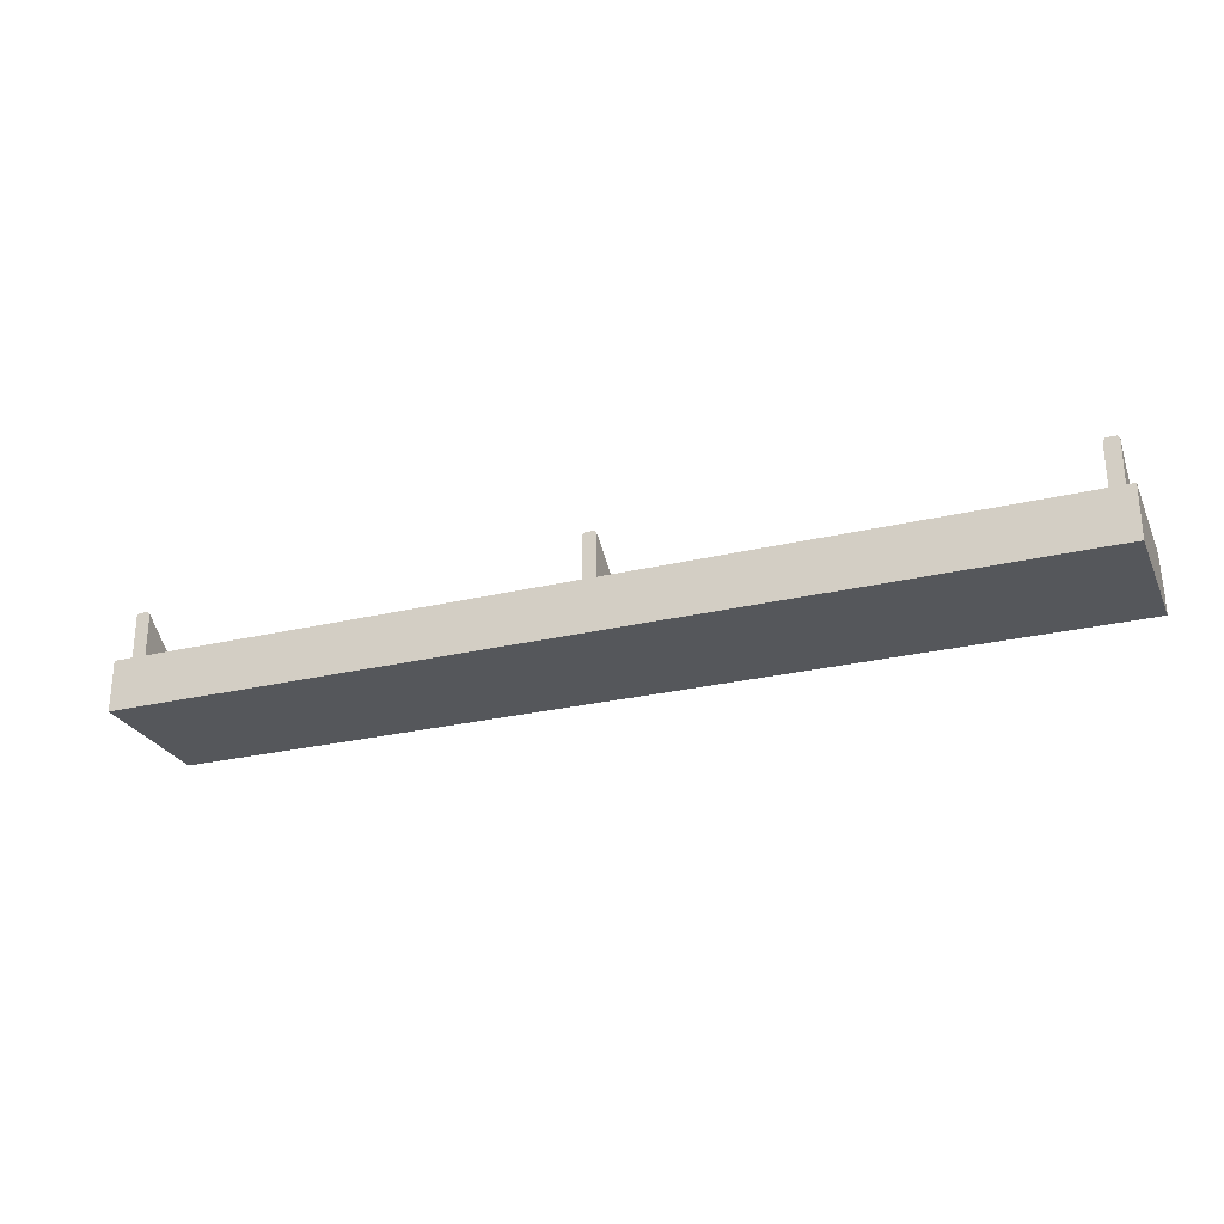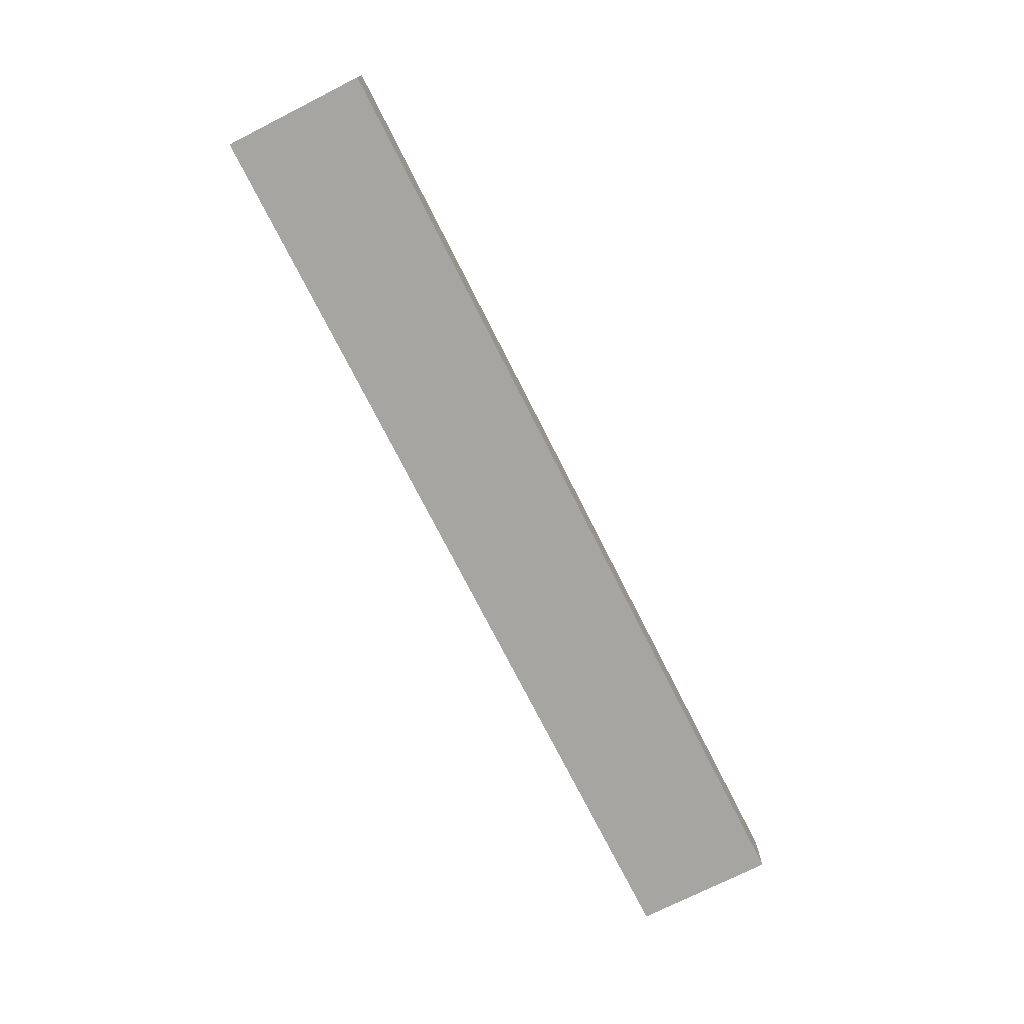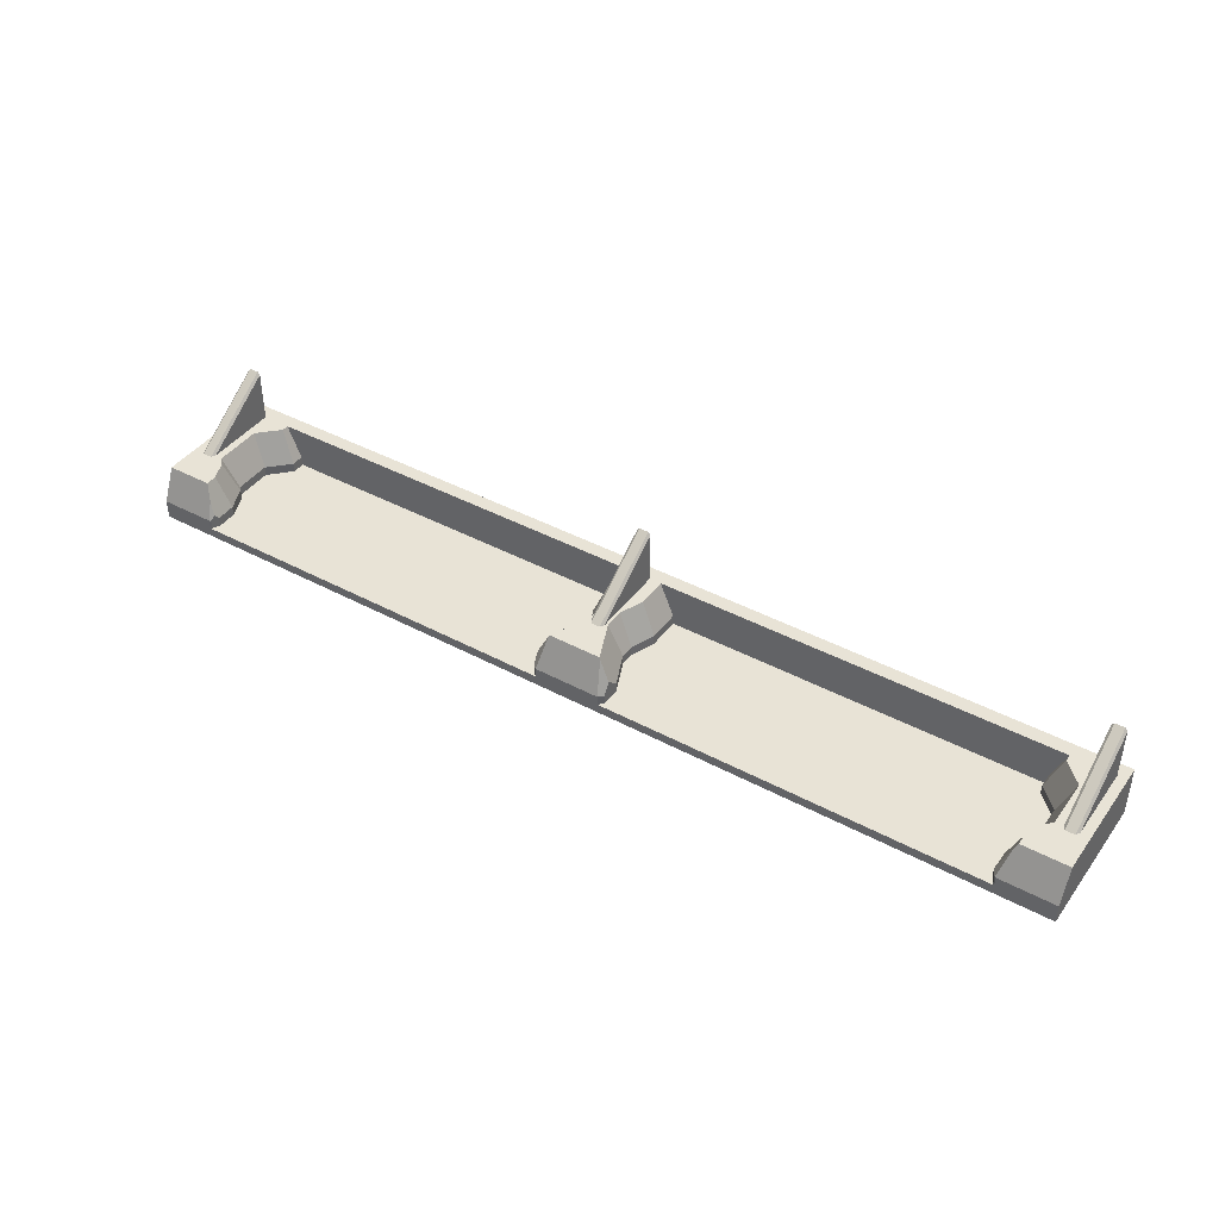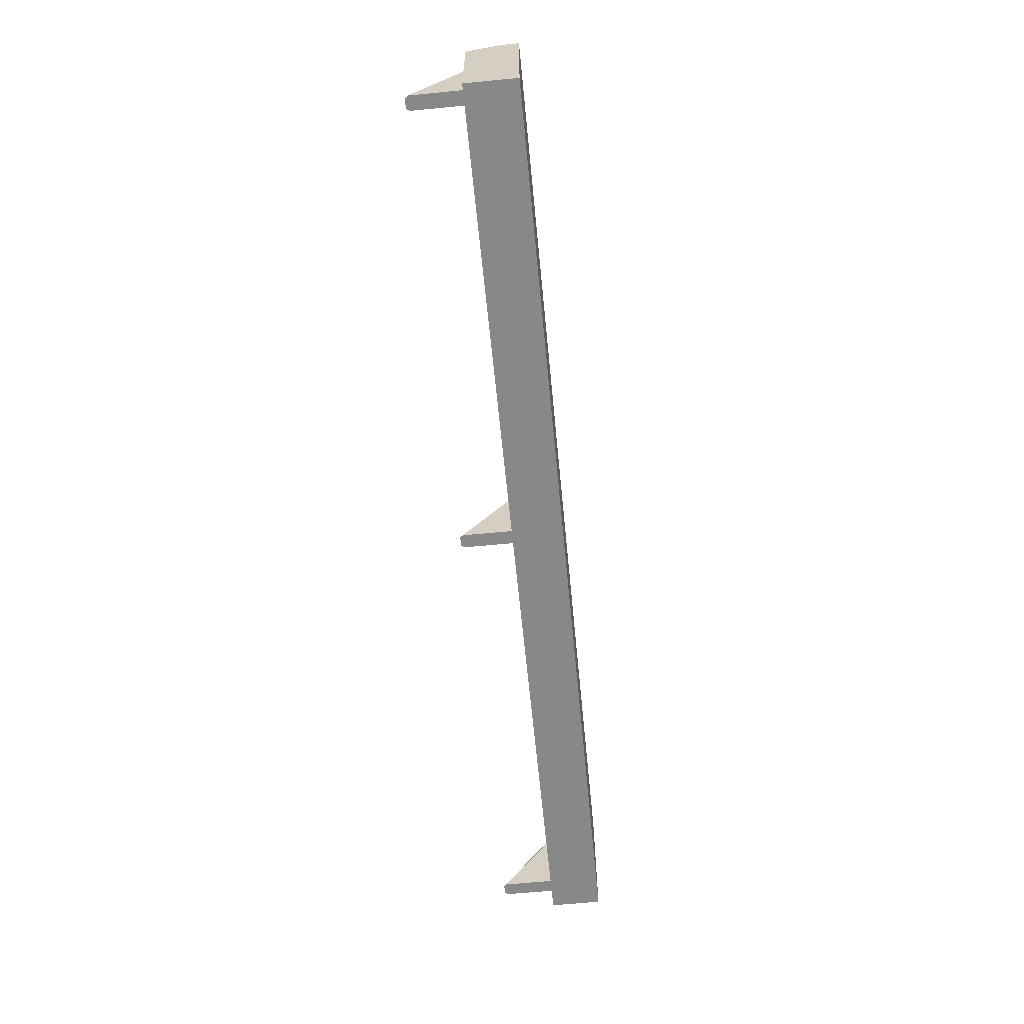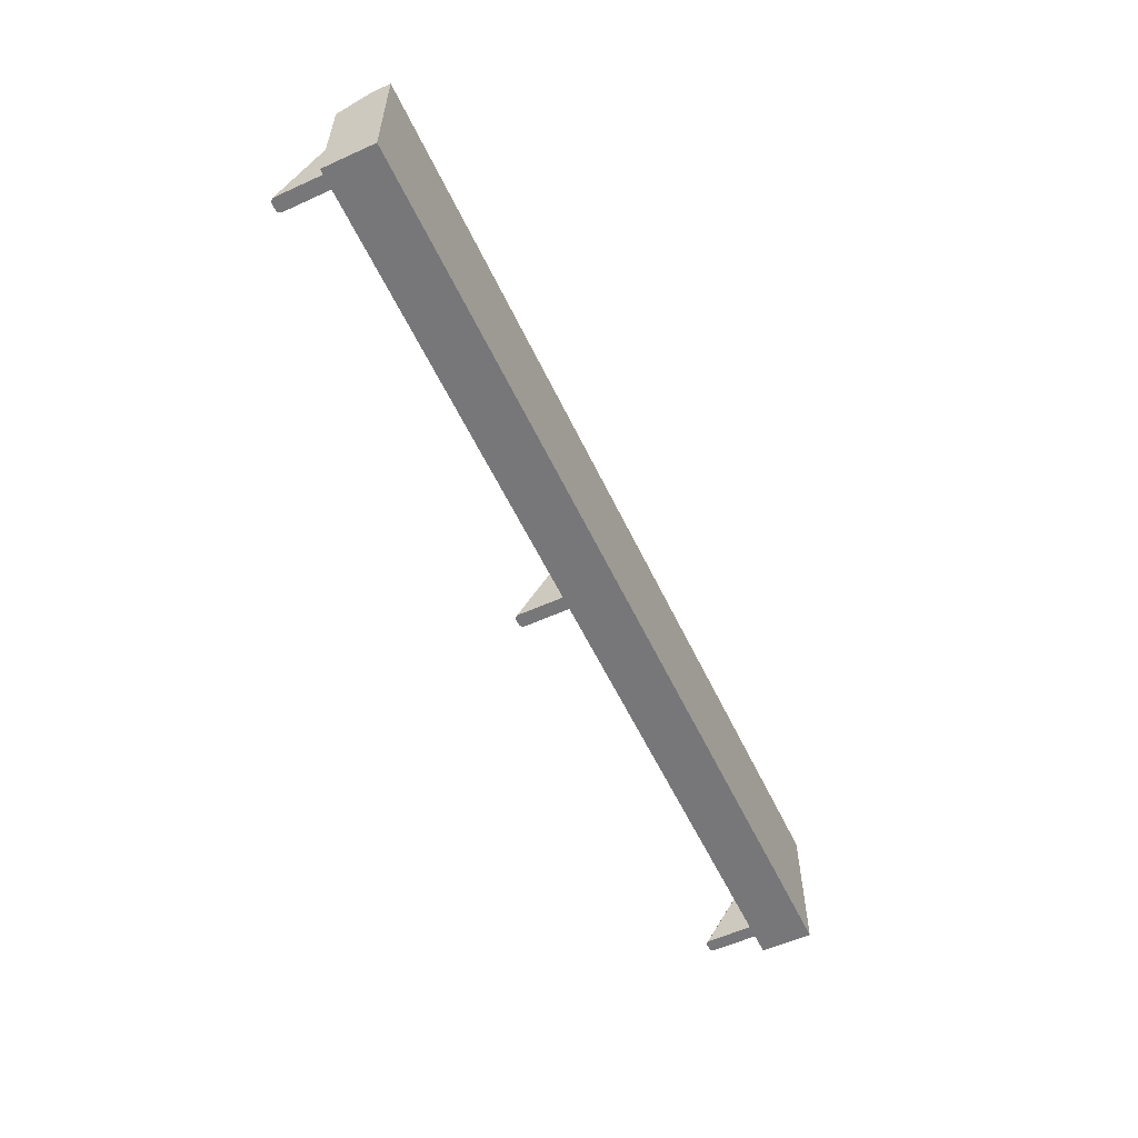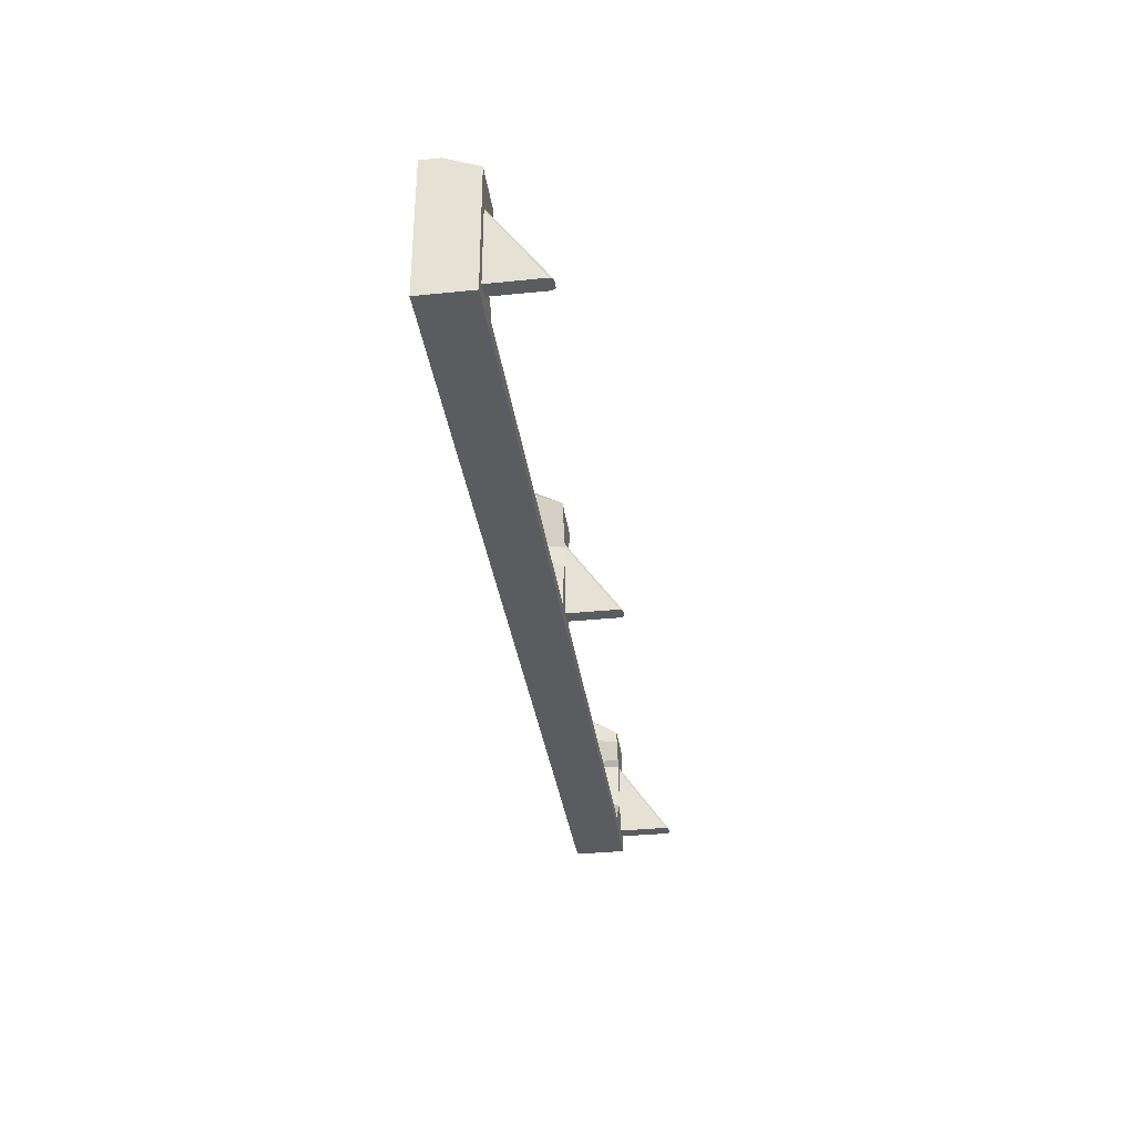
<metadata>
{"format":"obj","ext":"obj","renderer":"f3d","projection":"perspective","resolution":1024,"background":"white","views":[{"elev":-26.4,"azim":20.7,"up":"+Z"},{"elev":-73.8,"azim":-63.2,"up":"+Z"},{"elev":41.7,"azim":-147.0,"up":"+Z"},{"elev":-62.8,"azim":95.6,"up":"+Y"},{"elev":-57.2,"azim":115.2,"up":"+Y"},{"elev":-34.2,"azim":-82.2,"up":"+Y"}]}
</metadata>
<code>
v -0.025 0.08 -3.825
v -0.02 0.08 -3.831
v -0.025 0.2489 -3.94
v -0.02 0.24 -3.94
v -0.02 0.08 -3.94
v -0.05 0.08 -3.94
v -0.045 0.08 -3.825
v -0.05 0.08 -3.831
v -0.045 0.2489 -3.94
v -0.05 0.24 -3.94
v -0.1395 0.1071 -4.01
v -0.1395 0.08 -4.01
v -0.1095 0.09472 -3.94
v -0.1095 0.08 -3.94
v -0.06669 0.1376 -3.94
v -0.09669 0.15 -4.01
v -0.06669 0.2422 -3.94
v -0.09669 0.2297 -4.01
v -0.08013 0.2556 -3.94
v -0.1055 0.2385 -4.01
v -0.09731 0.2961 -3.94
v -0.1272 0.2897 -4.01
v -0.09773 0.32 -3.94
v -0.1118 0.3338 -3.972
v -0.1279 0.3324 -4.01
v -0.1239 0.3402 -4
v -0.1395 0.08 -4.03
v -0.1395 0.1071 -4.03
v -0.09669 0.15 -4.03
v -0.09669 0.2297 -4.03
v -0.1055 0.2385 -4.03
v -0.1272 0.2897 -4.03
v -0.1279 0.3324 -4.03
v -0.1198 0.3479 -4.01
v -0.1198 0.3479 -4.03
v -0.1167 0.35 -4.01
v -0 0.32 -3.94
v -0 0.35 -4.01
v -0.1167 0.35 -4.03
v -0 0.35 -4.05
v -1 0.35 -4.05
v -0.93 0.35 -4.03
v -2 0.35 -4.05
v -1.883 0.35 -4.03
v -1.07 0.35 -4.03
v -0.93 0.35 -4.01
v -1.07 0.35 -4.01
v -2 0.35 -4.01
v -1.883 0.35 -4.01
v -0 0.05 -3.94
v -0 0.05 -4.05
v -1.95 0.24 -3.94
v -1.933 0.2422 -3.94
v -1.955 0.2489 -3.94
v -1.933 0.1376 -3.94
v -1.95 0.08 -3.94
v -1.92 0.2556 -3.94
v -1.975 0.2489 -3.94
v -1.903 0.2961 -3.94
v -2 0.32 -3.94
v -1.98 0.24 -3.94
v -1.902 0.32 -3.94
v -2 0.05 -3.94
v -1.98 0.08 -3.94
v -1.89 0.08 -3.94
v -1 0.05 -3.94
v -1.89 0.09472 -3.94
v -1.04 0.08 -3.94
v -1.015 0.08 -3.94
v -1.04 0.1442 -3.94
v -0.985 0.08 -3.94
v -1.015 0.24 -3.94
v -1.02 0.1942 -3.94
v -0.98 0.1942 -3.94
v -0.985 0.24 -3.94
v -0.96 0.1442 -3.94
v -0.96 0.08 -3.94
v -0.98 0.2362 -3.94
v -0.99 0.2489 -3.94
v -0.9441 0.32 -3.94
v -1.056 0.32 -3.94
v -1.01 0.2489 -3.94
v -1.02 0.2362 -3.94
v -0.95 0.23 -4.01
v -0.9418 0.3215 -3.943
v -0.92 0.3 -4.01
v -0.92 0.3257 -3.986
v -0.95 0.2 -4.01
v -0.93 0.15 -4.01
v -0.93 0.08 -4.01
v -0.92 0.34 -4.01
v -0.92 0.34 -4.03
v -0.92 0.3 -4.03
v -0.95 0.23 -4.03
v -0.95 0.2 -4.03
v -0.93 0.15 -4.03
v -0.93 0.08 -4.03
v -1.07 0.15 -4.01
v -1.07 0.08 -4.01
v -1.05 0.2 -4.01
v -1.05 0.23 -4.01
v -1.058 0.3215 -3.943
v -1.08 0.3 -4.01
v -1.08 0.3257 -3.986
v -1.07 0.08 -4.03
v -1.07 0.15 -4.03
v -1.05 0.2 -4.03
v -1.05 0.23 -4.03
v -1.08 0.3 -4.03
v -1.08 0.34 -4.01
v -1.08 0.34 -4.03
v -1.895 0.3269 -3.956
v -1.882 0.349 -4.008
v -1.88 0.3479 -4.03
v -1.88 0.3479 -4.01
v -1.872 0.3324 -4.01
v -1.873 0.2897 -4.01
v -1.895 0.2385 -4.01
v -1.903 0.2297 -4.01
v -1.903 0.15 -4.01
v -1.86 0.1071 -4.01
v -1.86 0.08 -4.01
v -1.872 0.3324 -4.03
v -1.873 0.2897 -4.03
v -1.895 0.2385 -4.03
v -1.903 0.2297 -4.03
v -1.903 0.15 -4.03
v -1.86 0.1071 -4.03
v -1.86 0.08 -4.03
v -2 0.05 -4.05
v -1 0.05 -4.05
v -0.99 0.08 -3.825
v -0.985 0.08 -3.831
v -1.01 0.08 -3.825
v -1.015 0.08 -3.831
v -1.955 0.08 -3.825
v -1.95 0.08 -3.831
v -1.975 0.08 -3.825
v -1.98 0.08 -3.831
g <STL_BINARY>
f 1 2 3
f 3 2 4
f 2 1 5
f 5 1 6
f 6 1 7
f 6 7 8
f 1 3 7
f 7 3 9
f 7 9 8
f 8 9 10
f 8 10 6
f 4 2 5
f 11 12 13
f 13 12 14
f 15 16 13
f 13 16 11
f 17 18 15
f 15 18 16
f 19 20 17
f 17 20 18
f 21 22 19
f 19 22 20
f 21 23 22
f 22 23 24
f 22 24 25
f 25 24 26
f 12 11 27
f 27 11 28
f 11 16 28
f 28 16 29
f 16 18 29
f 29 18 30
f 18 20 30
f 30 20 31
f 22 32 20
f 20 32 31
f 22 25 32
f 32 25 33
f 26 34 25
f 25 34 33
f 33 34 35
f 24 36 26
f 26 36 34
f 23 37 24
f 24 37 38
f 24 38 36
f 36 38 39
f 39 38 40
f 39 40 41
f 42 39 41
f 43 44 41
f 41 44 45
f 41 45 42
f 42 45 46
f 46 45 47
f 43 48 44
f 44 48 49
f 37 50 38
f 38 50 51
f 38 51 40
f 52 53 54
f 53 52 55
f 55 52 56
f 54 53 57
f 54 57 58
f 58 57 59
f 58 59 60
f 60 61 58
f 60 59 62
f 63 61 60
f 63 64 61
f 65 56 63
f 65 63 66
f 56 64 63
f 67 56 65
f 66 68 65
f 55 56 67
f 66 69 68
f 69 70 68
f 71 69 66
f 72 73 69
f 69 73 70
f 74 75 71
f 74 71 76
f 76 71 77
f 77 71 66
f 78 75 74
f 75 78 79
f 79 78 80
f 79 80 81
f 81 82 79
f 83 82 81
f 83 72 82
f 73 72 83
f 77 66 14
f 14 66 50
f 14 50 6
f 6 13 14
f 6 50 5
f 5 50 4
f 4 50 37
f 10 15 6
f 6 15 13
f 15 10 17
f 17 10 9
f 17 9 19
f 19 9 3
f 3 21 19
f 4 37 3
f 3 37 21
f 37 23 21
f 78 84 85
f 85 80 78
f 85 84 86
f 85 86 87
f 78 74 84
f 84 74 88
f 76 89 74
f 74 89 88
f 77 90 76
f 76 90 89
f 87 86 91
f 91 86 92
f 92 86 93
f 86 84 93
f 93 84 94
f 84 88 94
f 94 88 95
f 88 89 95
f 95 89 96
f 89 90 96
f 96 90 97
f 98 99 70
f 70 99 68
f 70 73 98
f 98 73 100
f 83 101 73
f 73 101 100
f 81 102 83
f 83 102 101
f 101 102 103
f 103 102 104
f 99 98 105
f 105 98 106
f 98 100 106
f 106 100 107
f 100 101 107
f 107 101 108
f 101 103 108
f 108 103 109
f 104 110 103
f 103 110 109
f 109 110 111
f 104 102 110
f 110 102 47
f 80 85 81
f 81 85 102
f 102 85 47
f 47 85 46
f 87 91 85
f 85 91 46
f 60 112 48
f 60 62 112
f 48 112 113
f 48 113 49
f 49 113 44
f 44 113 114
f 114 113 115
f 112 116 113
f 113 116 115
f 62 59 112
f 112 59 117
f 112 117 116
f 118 117 57
f 57 117 59
f 119 118 53
f 53 118 57
f 120 119 55
f 55 119 53
f 121 120 67
f 67 120 55
f 65 122 67
f 67 122 121
f 116 123 115
f 115 123 114
f 116 117 123
f 123 117 124
f 118 125 117
f 117 125 124
f 118 119 125
f 125 119 126
f 119 120 126
f 126 120 127
f 120 121 127
f 127 121 128
f 121 122 128
f 128 122 129
f 34 36 35
f 35 36 39
f 39 42 35
f 35 42 92
f 35 92 33
f 33 92 93
f 33 93 32
f 32 93 94
f 32 94 31
f 31 94 95
f 31 95 30
f 30 95 96
f 30 96 29
f 29 96 28
f 28 96 97
f 28 97 27
f 107 126 106
f 126 107 125
f 125 107 108
f 106 126 127
f 106 127 128
f 128 105 106
f 129 105 128
f 125 108 124
f 124 108 109
f 124 109 123
f 123 109 111
f 123 111 114
f 114 111 45
f 114 45 44
f 105 129 99
f 99 129 122
f 99 122 68
f 68 122 65
f 110 47 111
f 111 47 45
f 46 91 42
f 42 91 92
f 27 97 12
f 12 97 90
f 12 90 14
f 14 90 77
f 43 41 130
f 130 41 131
f 131 41 40
f 131 40 51
f 130 131 63
f 63 131 66
f 66 131 51
f 66 51 50
f 60 48 63
f 63 48 130
f 130 48 43
f 132 133 79
f 79 133 75
f 133 132 71
f 71 132 69
f 69 132 134
f 69 134 135
f 132 79 134
f 134 79 82
f 134 82 135
f 135 82 72
f 135 72 69
f 75 133 71
f 136 137 54
f 54 137 52
f 137 136 56
f 56 136 64
f 64 136 138
f 64 138 139
f 136 54 138
f 138 54 58
f 138 58 139
f 139 58 61
f 139 61 64
f 52 137 56

</code>
